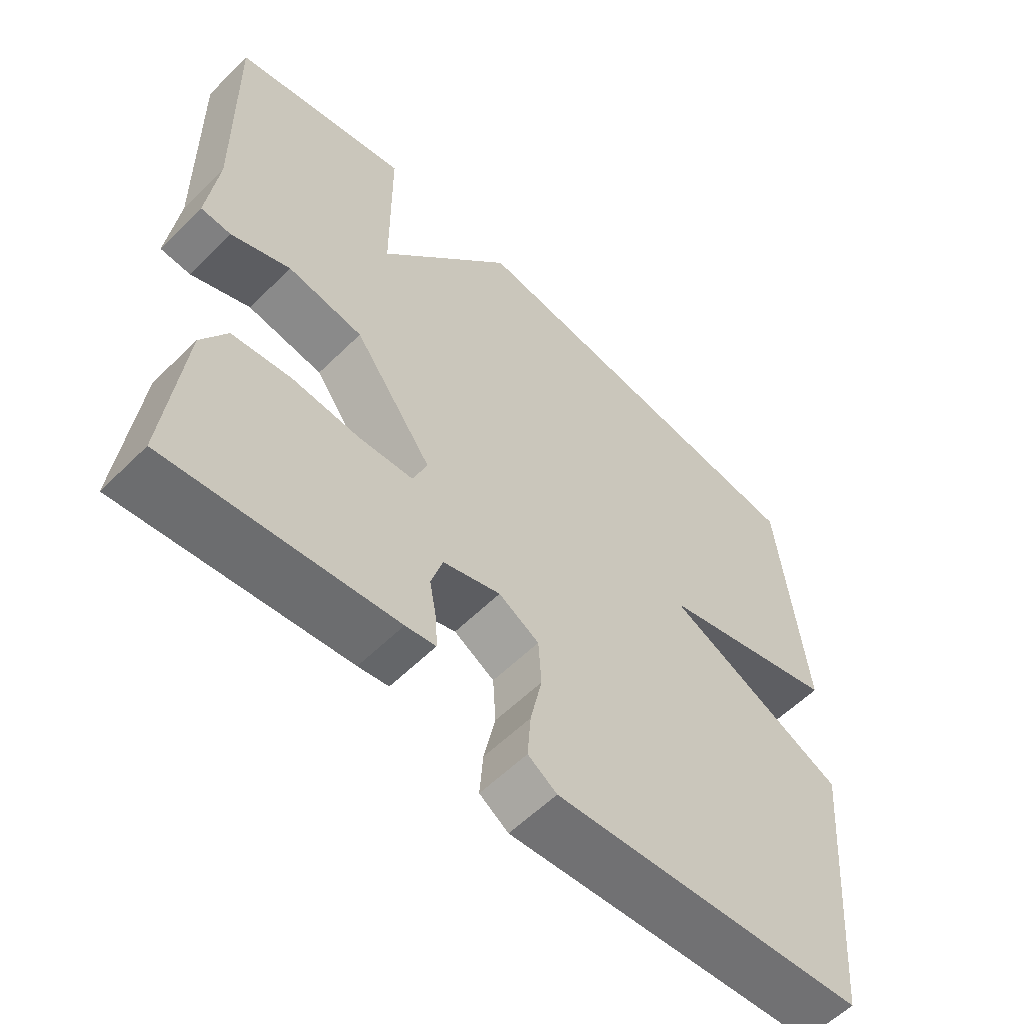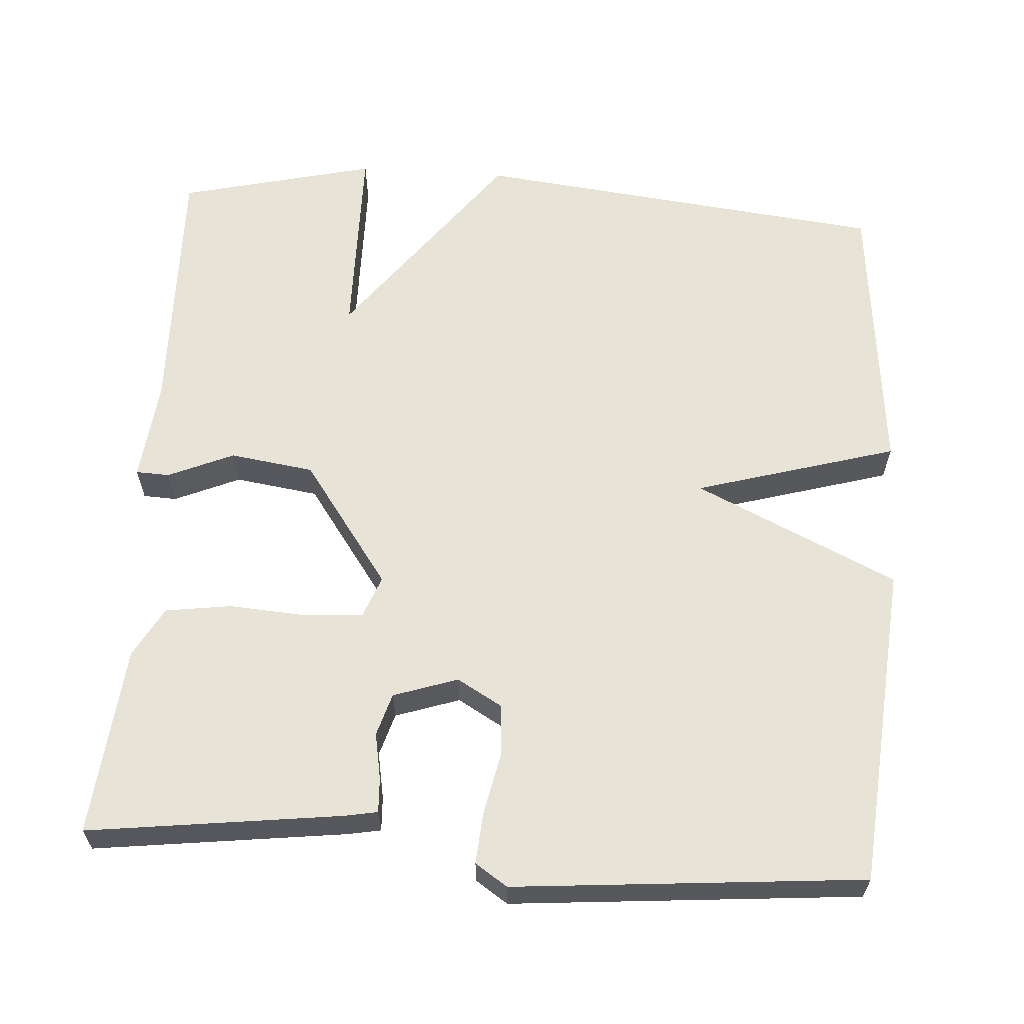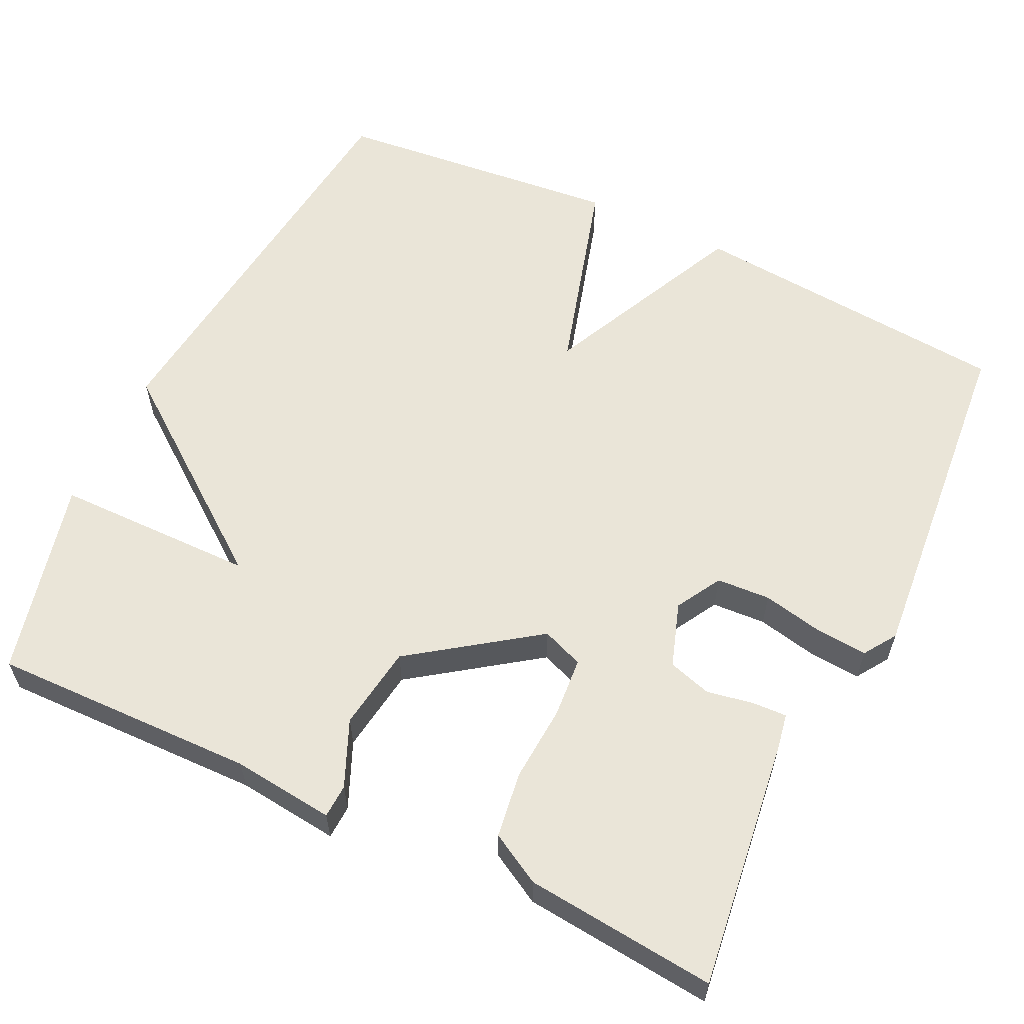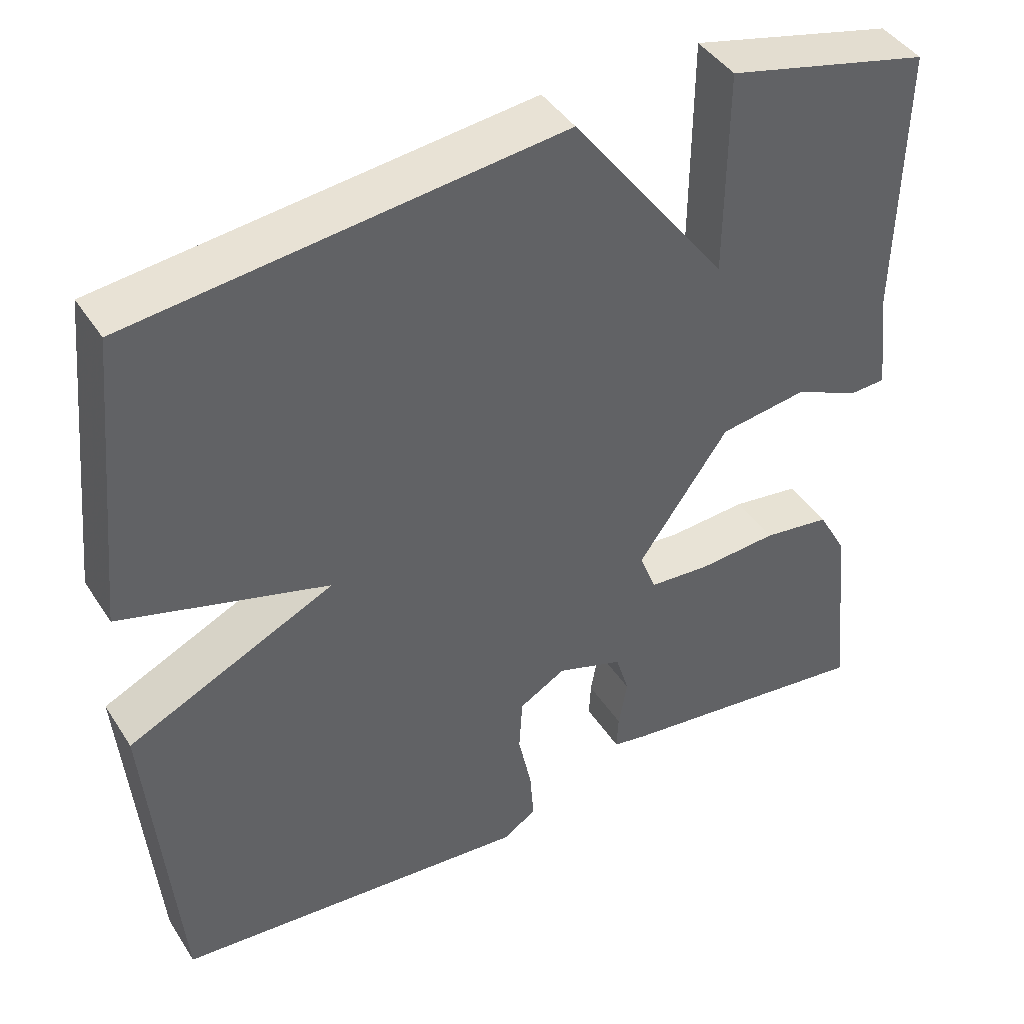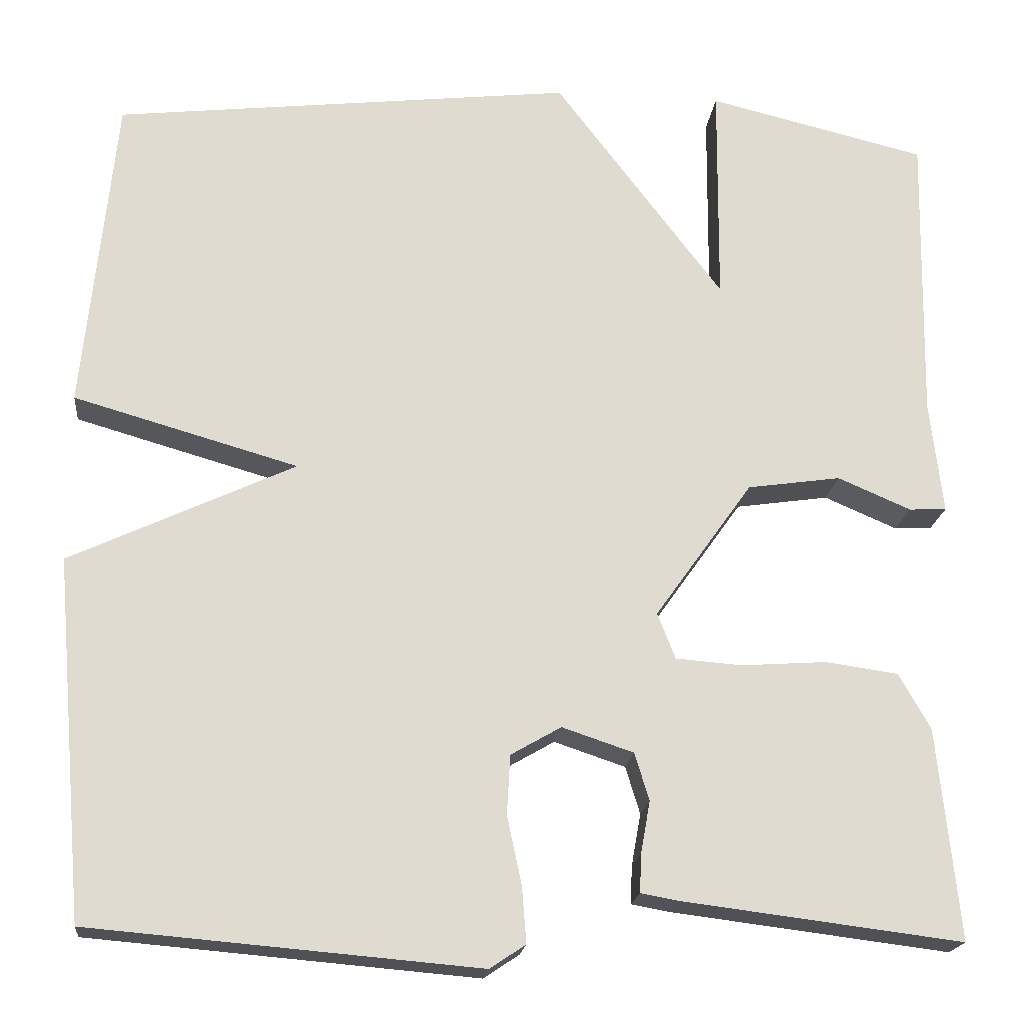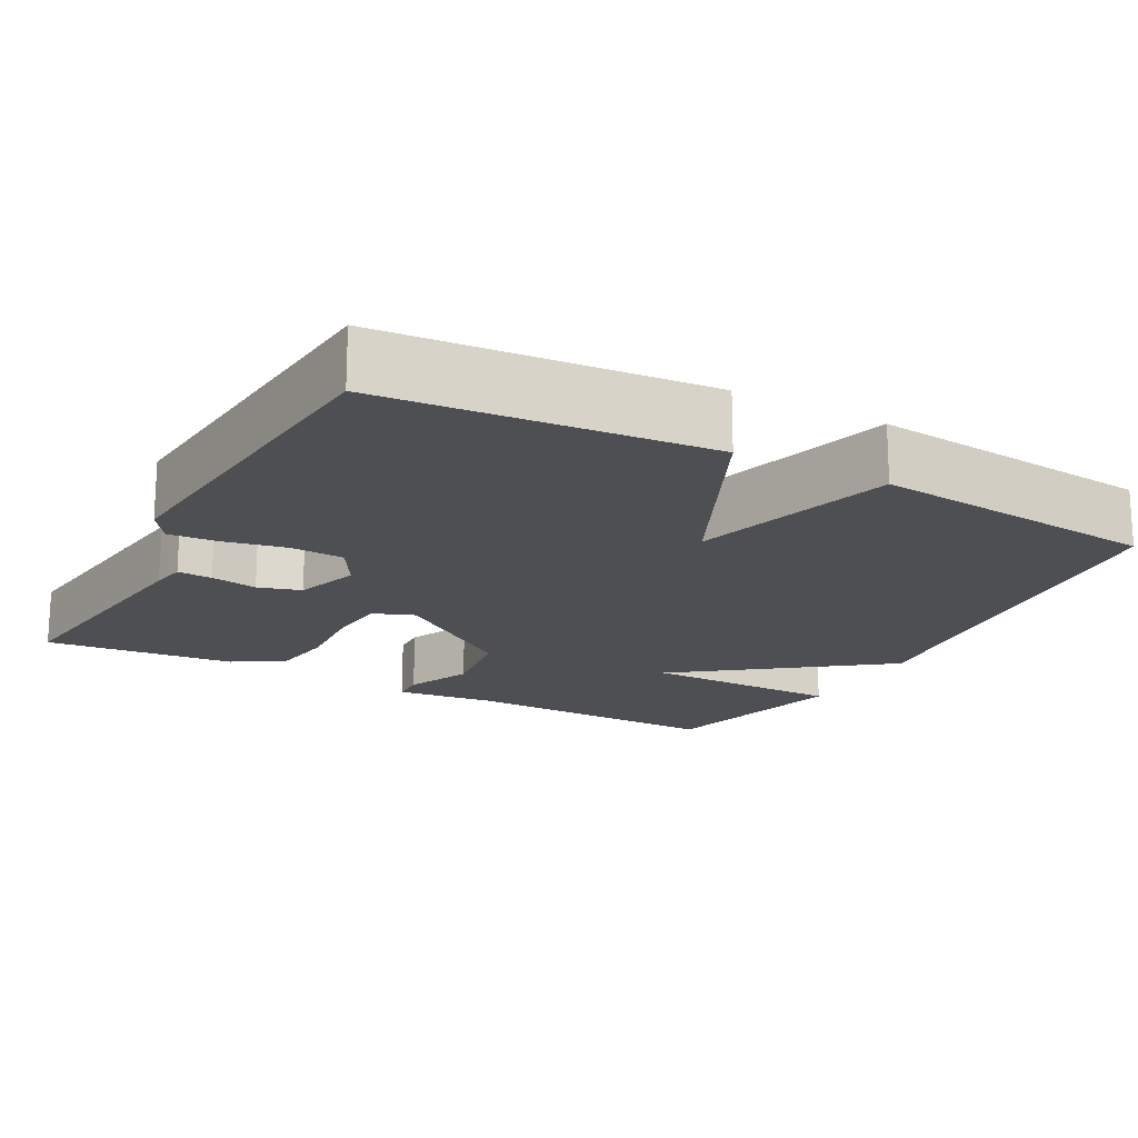
<metadata>
{"format":"obj","ext":"obj","renderer":"f3d","projection":"perspective","resolution":1024,"background":"white","views":[{"elev":-58.5,"azim":135.4,"up":"+Z"},{"elev":62.1,"azim":-176.3,"up":"+Y"},{"elev":59.5,"azim":115.6,"up":"+Y"},{"elev":42.8,"azim":-30.4,"up":"+Z"},{"elev":-19.4,"azim":-6.0,"up":"+Z"},{"elev":-18.0,"azim":-118.5,"up":"+Y"}]}
</metadata>
<code>
v -0.5 0.07 -0.5
v -0.537 0.07 -0.077
v -0.273 0.07 0.047
v -0.537 0.07 0.123
v -0.5 0.07 0.5
v 0.042 0.07 0.562
v 0.24 0.07 0.3
v 0.242 0.07 0.562
v 0.5 0.07 0.5
v 0.493 0.07 0.155
v 0.508 0.07 0.022
v 0.464 0.07 0.02
v 0.378 0.07 0.057
v 0.268 0.07 0.041
v 0.153 0.07 -0.121
v 0.174 0.07 -0.175
v 0.252 0.07 -0.181
v 0.352 0.07 -0.174
v 0.438 0.07 -0.186
v 0.475 0.07 -0.252
v 0.5 0.07 -0.5
v 0.171 0.07 -0.459
v 0.127 0.07 -0.451
v 0.129 0.07 -0.406
v 0.14 0.07 -0.345
v 0.123 0.07 -0.289
v 0.039 0.07 -0.261
v -0.02 0.07 -0.295
v -0.024 0.07 -0.365
v -0.007 0.07 -0.445
v -0.002 0.07 -0.511
v -0.044 0.07 -0.539
v -0.5 0 -0.5
v -0.537 0 -0.077
v -0.273 0 0.047
v -0.537 0 0.123
v -0.5 0 0.5
v 0.042 0 0.562
v 0.24 0 0.3
v 0.242 0 0.562
v 0.5 0 0.5
v 0.493 0 0.155
v 0.508 0 0.022
v 0.464 0 0.02
v 0.378 0 0.057
v 0.268 0 0.041
v 0.153 0 -0.121
v 0.174 0 -0.175
v 0.252 0 -0.181
v 0.352 0 -0.174
v 0.438 0 -0.186
v 0.475 0 -0.252
v 0.5 0 -0.5
v 0.171 0 -0.459
v 0.127 0 -0.451
v 0.129 0 -0.406
v 0.14 0 -0.345
v 0.123 0 -0.289
v 0.039 0 -0.261
v -0.02 0 -0.295
v -0.024 0 -0.365
v -0.007 0 -0.445
v -0.002 0 -0.511
v -0.044 0 -0.539
f 1 2 3
f 32 1 3
f 31 32 3
f 30 31 3
f 29 30 3
f 28 29 3
f 27 28 3
f 26 27 3
f 23 24 25
f 22 23 25
f 21 22 25
f 20 21 25
f 19 20 25
f 18 19 25
f 17 18 25
f 16 17 25 26
f 15 16 26 3
f 10 11 12 13
f 10 13 14
f 9 10 14
f 8 9 14
f 7 8 14
f 6 7 14
f 5 6 14
f 4 5 14
f 3 4 14
f 3 14 15
f 35 34 33
f 35 33 64
f 35 64 63
f 35 63 62
f 35 62 61
f 35 61 60
f 35 60 59
f 35 59 58
f 57 56 55
f 57 55 54
f 57 54 53
f 57 53 52
f 57 52 51
f 57 51 50
f 57 50 49
f 58 57 49 48
f 35 58 48 47
f 45 44 43 42
f 46 45 42
f 46 42 41
f 46 41 40
f 46 40 39
f 46 39 38
f 46 38 37
f 46 37 36
f 46 36 35
f 47 46 35
f 1 33 34 2
f 2 34 35 3
f 3 35 36 4
f 4 36 37 5
f 5 37 38 6
f 6 38 39 7
f 7 39 40 8
f 8 40 41 9
f 9 41 42 10
f 10 42 43 11
f 11 43 44 12
f 12 44 45 13
f 13 45 46 14
f 14 46 47 15
f 15 47 48 16
f 16 48 49 17
f 17 49 50 18
f 18 50 51 19
f 19 51 52 20
f 20 52 53 21
f 21 53 54 22
f 22 54 55 23
f 23 55 56 24
f 24 56 57 25
f 25 57 58 26
f 26 58 59 27
f 27 59 60 28
f 28 60 61 29
f 29 61 62 30
f 30 62 63 31
f 31 63 64 32
f 32 64 33 1

</code>
